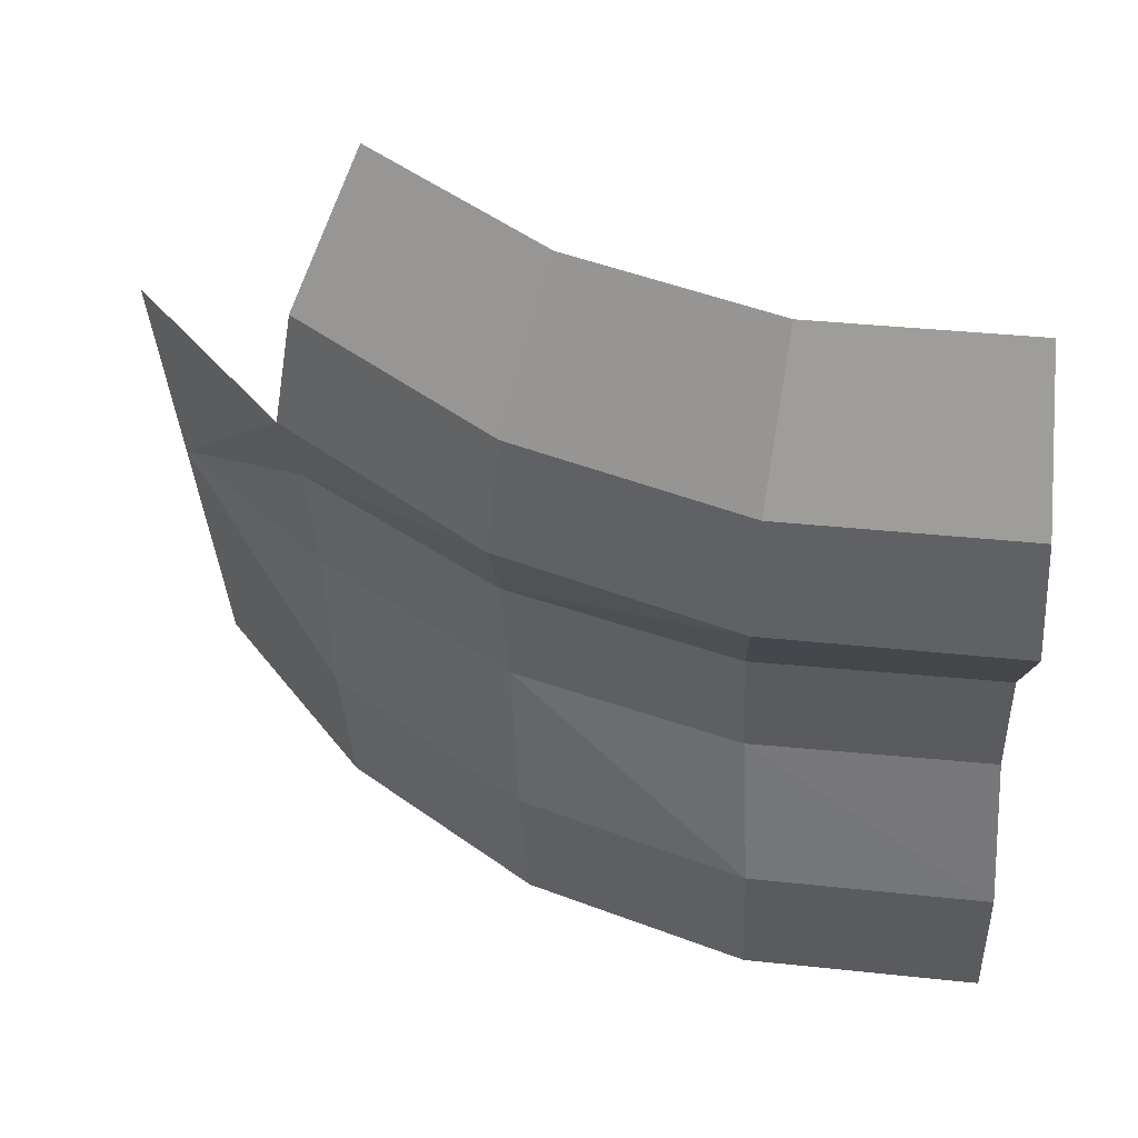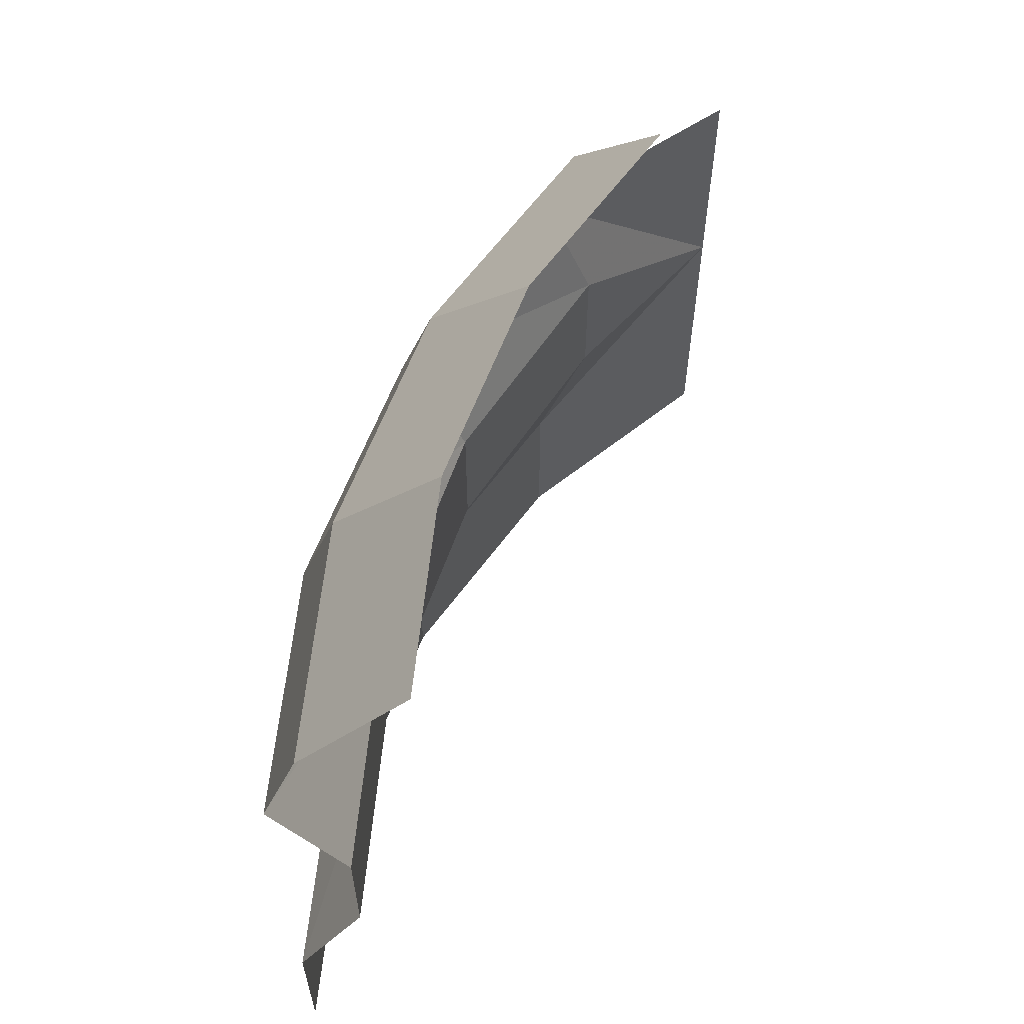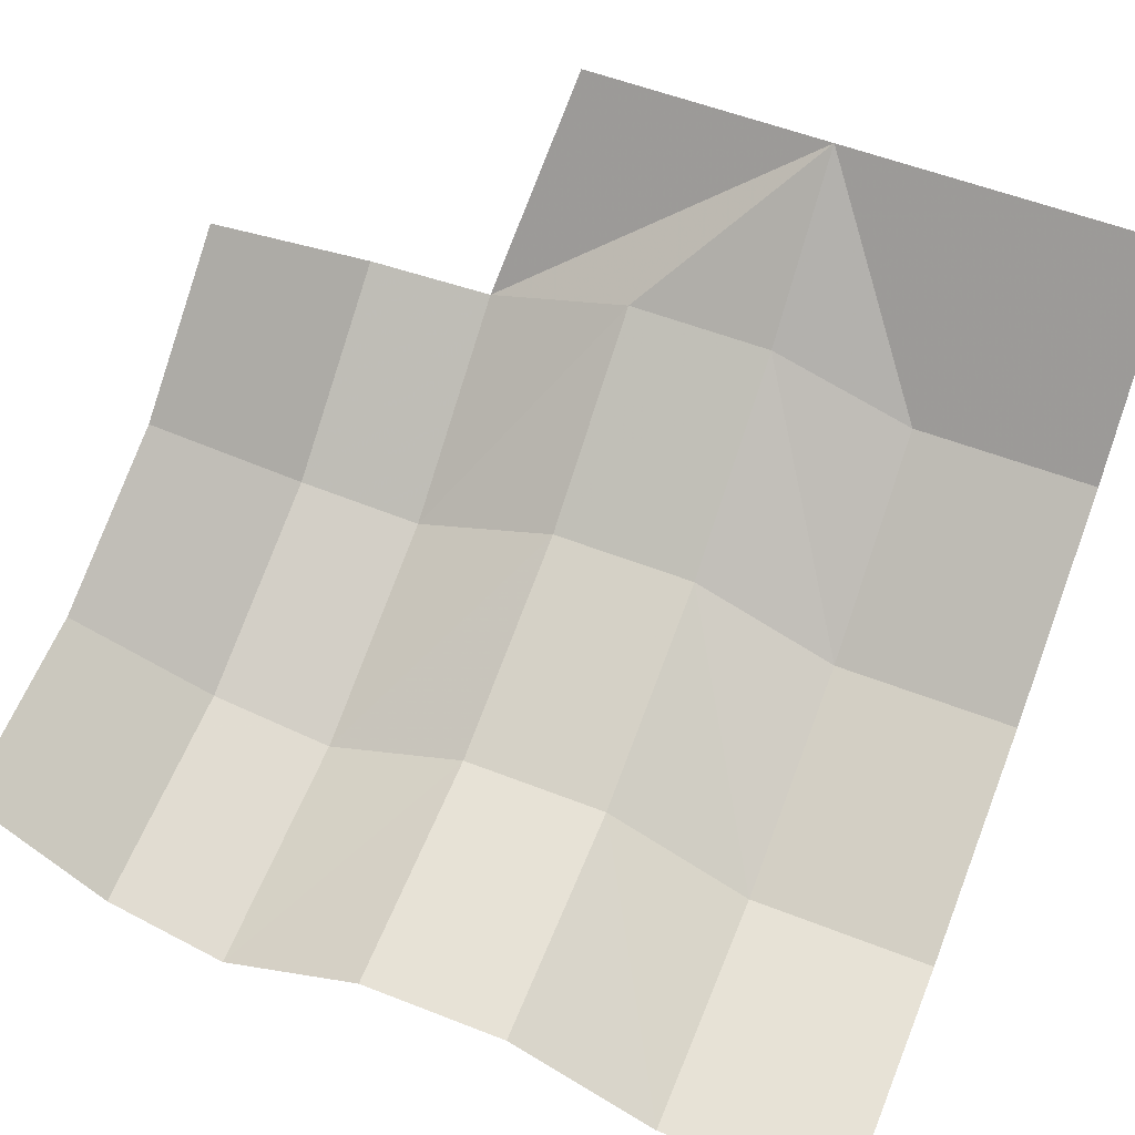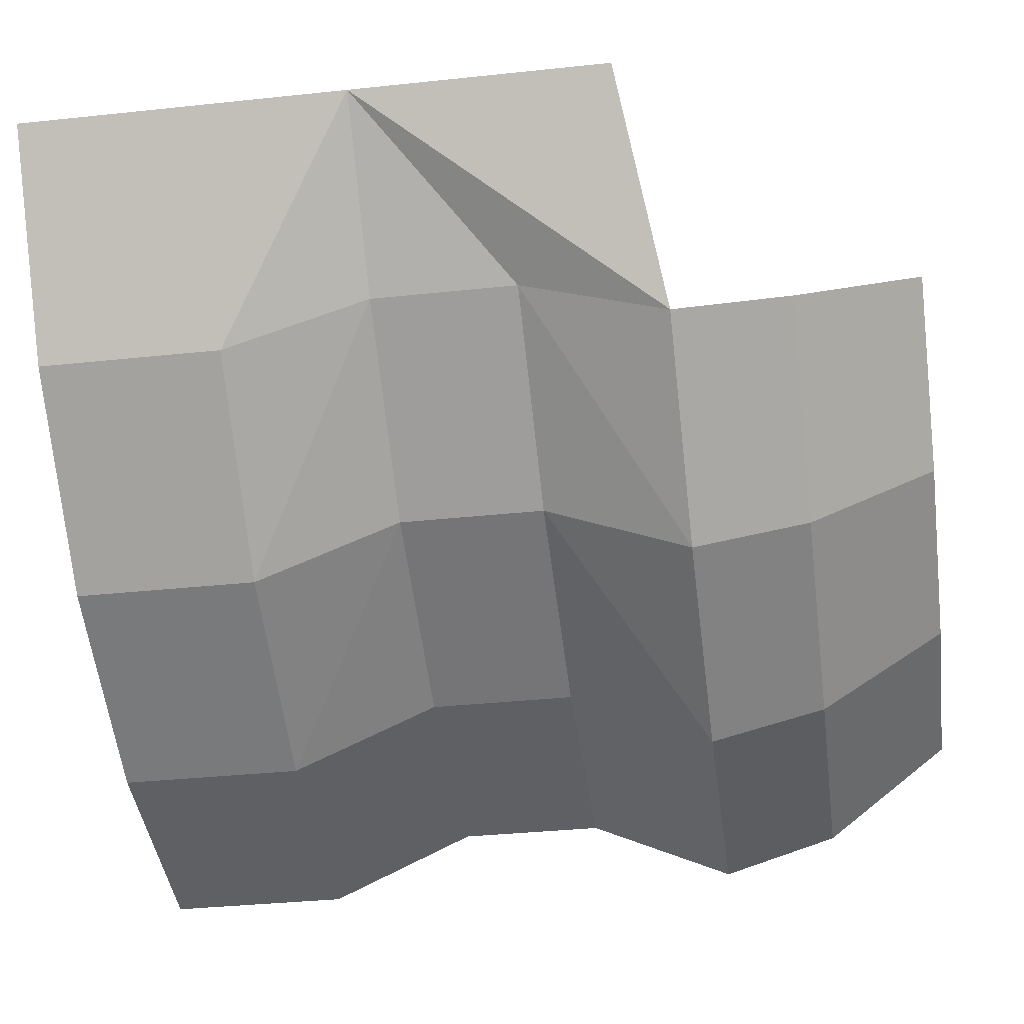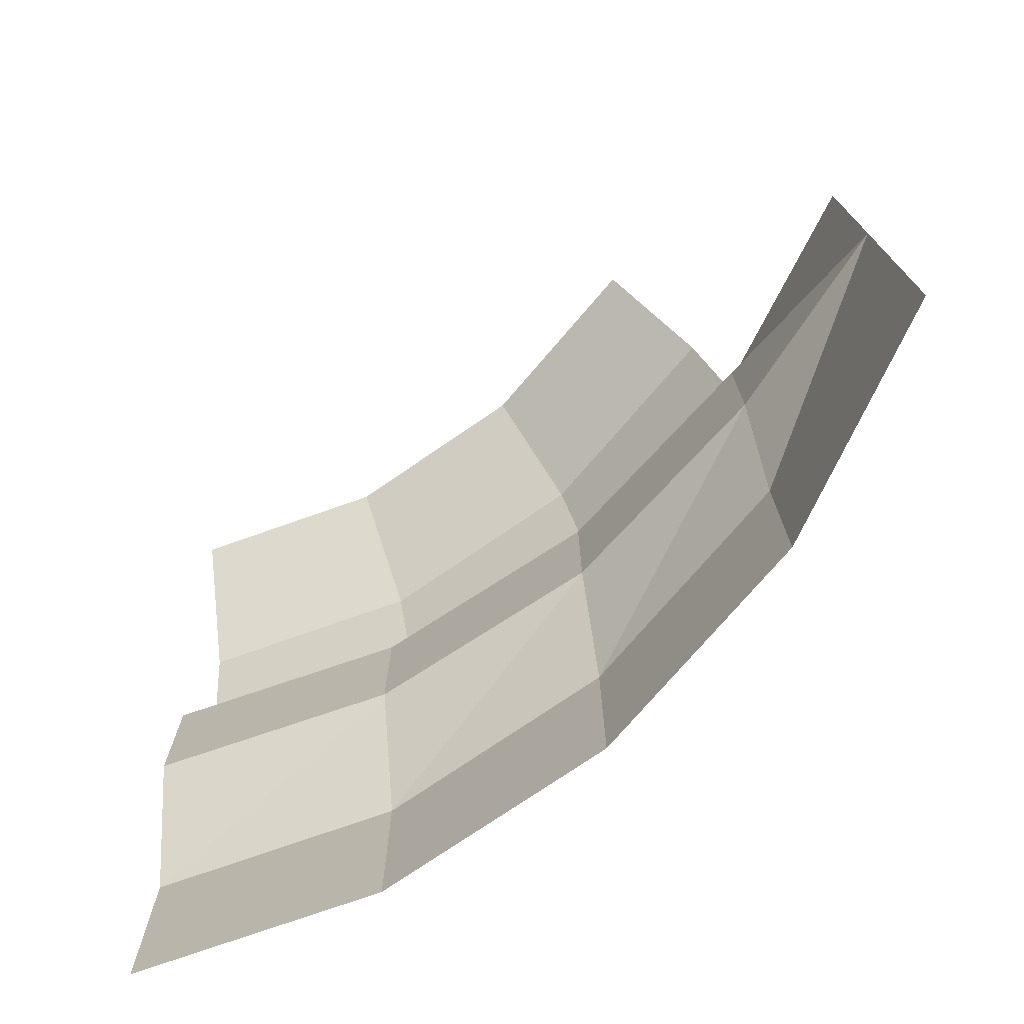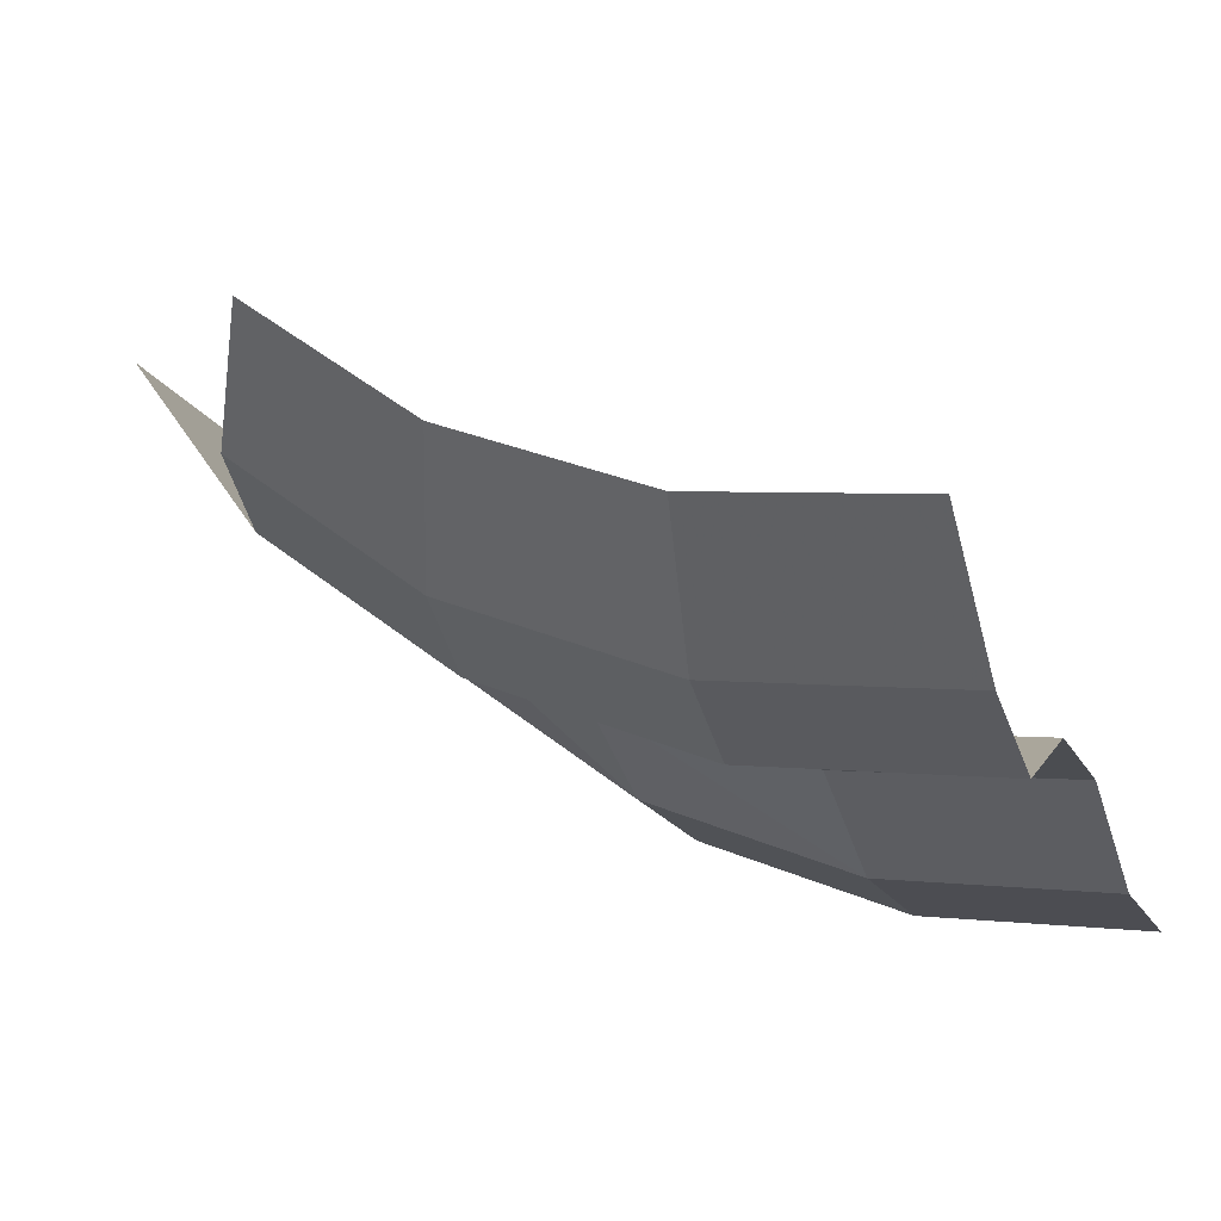
<metadata>
{"format":"obj","ext":"obj","renderer":"f3d","projection":"perspective","resolution":1024,"background":"white","views":[{"elev":-33.8,"azim":-177.3,"up":"+Z"},{"elev":62.1,"azim":-91.3,"up":"+Y"},{"elev":54.7,"azim":-67.4,"up":"+Z"},{"elev":-36.1,"azim":97.9,"up":"+Z"},{"elev":-74.4,"azim":12.0,"up":"+Y"},{"elev":-17.6,"azim":-160.6,"up":"+Z"}]}
</metadata>
<code>
v 0.8839 -1.1 -0.8839
v 1.083 -0.9 -0.625
v 1.083 -1.35 -0.625
v 0.8839 -1.35 -0.8839
v 0.8839 -0.9 -0.8176
v 1.083 -0.9 -0.625
v 0.8839 -1.1 -0.8839
v 0.8839 -0.7 -0.8176
v 1.083 -0.9 -0.625
v 0.8839 -0.9 -0.8176
v 1.083 -0.9 -0.625
v 0.8839 -0.7 -0.8176
v 0.8839 -0.5 -0.8839
v 0.8839 -0.5 -0.8839
v 1.083 -0.55 -0.625
v 1.083 -0.9 -0.625
v 0.625 -1.1 -1.083
v 0.8839 -1.1 -0.8839
v 0.8839 -1.35 -0.8839
v 0.625 -1.35 -1.083
v 0.8839 -0.5 -0.8839
v 0.625 -0.5 -1.083
v 0.6003 -0.3395 -1.04
v 0.8489 -0.3395 -0.8489
v 0.8489 -0.3395 -0.8489
v 0.6003 -0.3395 -1.04
v 0.5298 -0.1611 -0.9176
v 0.7493 -0.1611 -0.7492
v 0.8839 -0.9 -0.8176
v 0.8839 -1.1 -0.8839
v 0.625 -1.1 -1.083
v 0.625 -1.1 -1.083
v 0.625 -0.9 -1.001
v 0.8839 -0.9 -0.8176
v 0.625 -0.7 -1.001
v 0.8839 -0.7 -0.8176
v 0.8839 -0.9 -0.8176
v 0.625 -0.9 -1.001
v 0.8839 -0.7 -0.8176
v 0.625 -0.7 -1.001
v 0.625 -0.5 -1.083
v 0.625 -0.5 -1.083
v 0.8839 -0.5 -0.8839
v 0.8839 -0.7 -0.8176
v 0.3235 -1.1 -1.207
v 0.625 -1.1 -1.083
v 0.625 -1.35 -1.083
v 0.3235 -1.35 -1.207
v 0.625 -0.5 -1.083
v 0.3235 -0.5 -1.207
v 0.3107 -0.3395 -1.16
v 0.6003 -0.3395 -1.04
v 0.6003 -0.3395 -1.04
v 0.3107 -0.3395 -1.16
v 0.2743 -0.1611 -1.023
v 0.5298 -0.1611 -0.9176
v 0.625 -0.9 -1.001
v 0.625 -1.1 -1.083
v 0.3235 -1.1 -1.207
v 0.3235 -1.1 -1.207
v 0.3235 -0.9 -1.117
v 0.625 -0.9 -1.001
v 0.3235 -0.7 -1.117
v 0.625 -0.7 -1.001
v 0.625 -0.9 -1.001
v 0.3235 -0.9 -1.117
v 0.625 -0.7 -1.001
v 0.3235 -0.7 -1.117
v 0.3235 -0.5 -1.207
v 0.3235 -0.5 -1.207
v 0.625 -0.5 -1.083
v 0.625 -0.7 -1.001
v 0 -1.1 -1.25
v 0.3235 -1.1 -1.207
v 0.3235 -1.35 -1.207
v 0 -1.35 -1.25
v 0.3235 -0.5 -1.207
v 0 -0.5 -1.25
v 0 -0.3395 -1.201
v 0.3107 -0.3395 -1.16
v 0.3107 -0.3395 -1.16
v 0 -0.3395 -1.201
v 0 -0.1611 -1.06
v 0.2743 -0.1611 -1.023
v 0.3235 -0.9 -1.117
v 0.3235 -1.1 -1.207
v 0 -1.1 -1.25
v 0 -0.9 -1.156
v 0 -0.7 -1.156
v 0.3235 -0.7 -1.117
v 0.3235 -0.9 -1.117
v 0 -0.9 -1.156
v 0.3235 -0.7 -1.117
v 0 -0.7 -1.156
v 0 -0.5 -1.25
v 0.3235 -0.5 -1.207
g mesh7141474
f 1 2 3
f 3 4 1
f 5 6 7
f 8 9 10
f 11 12 13
f 14 15 16
f 17 18 19
f 19 20 17
f 21 22 23
f 23 24 21
f 25 26 27
f 27 28 25
f 29 30 31
f 32 33 34
f 35 36 37
f 37 38 35
f 39 40 41
f 42 43 44
f 45 46 47
f 47 48 45
f 49 50 51
f 51 52 49
f 53 54 55
f 55 56 53
f 57 58 59
f 60 61 62
f 63 64 65
f 65 66 63
f 67 68 69
f 70 71 72
f 73 74 75
f 75 76 73
f 77 78 79
f 79 80 77
f 81 82 83
f 83 84 81
f 85 86 87
f 87 88 85
f 89 90 91
f 91 92 89
f 93 94 95
f 95 96 93

</code>
